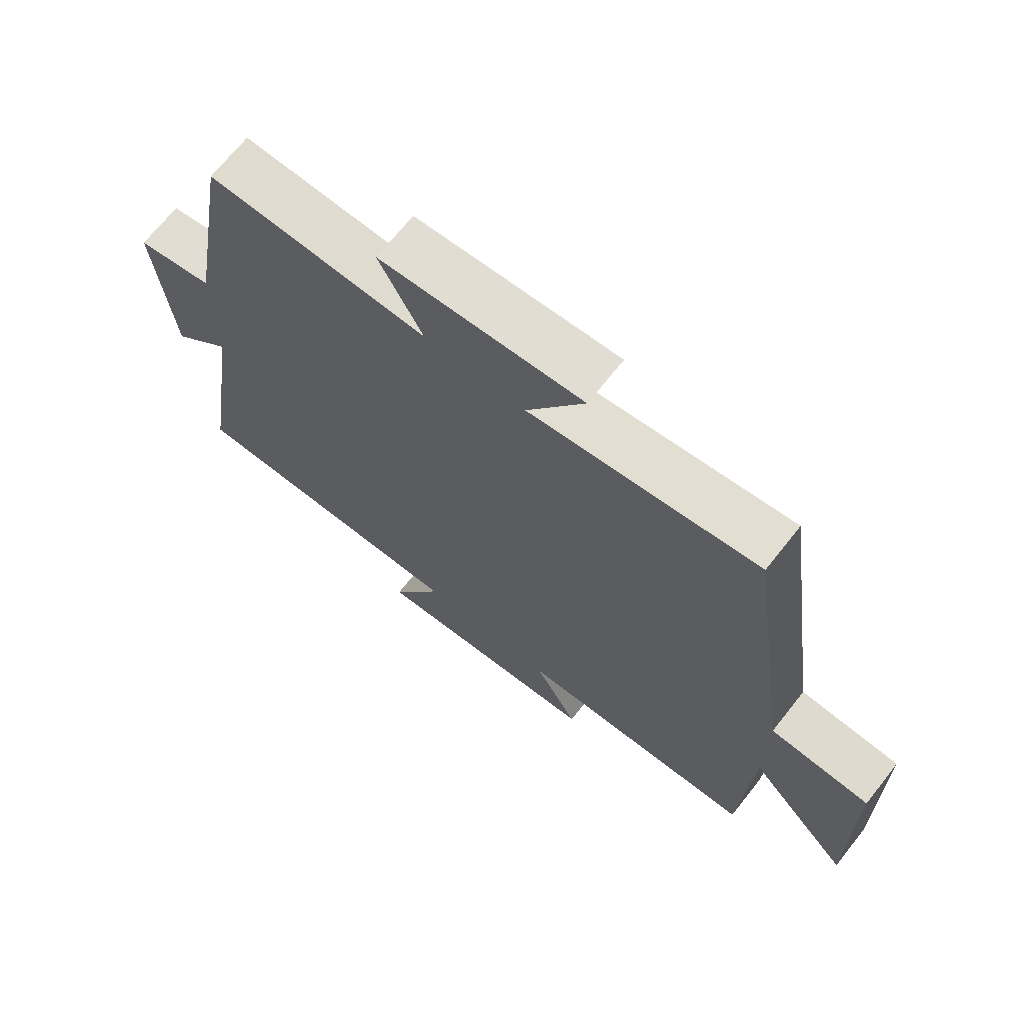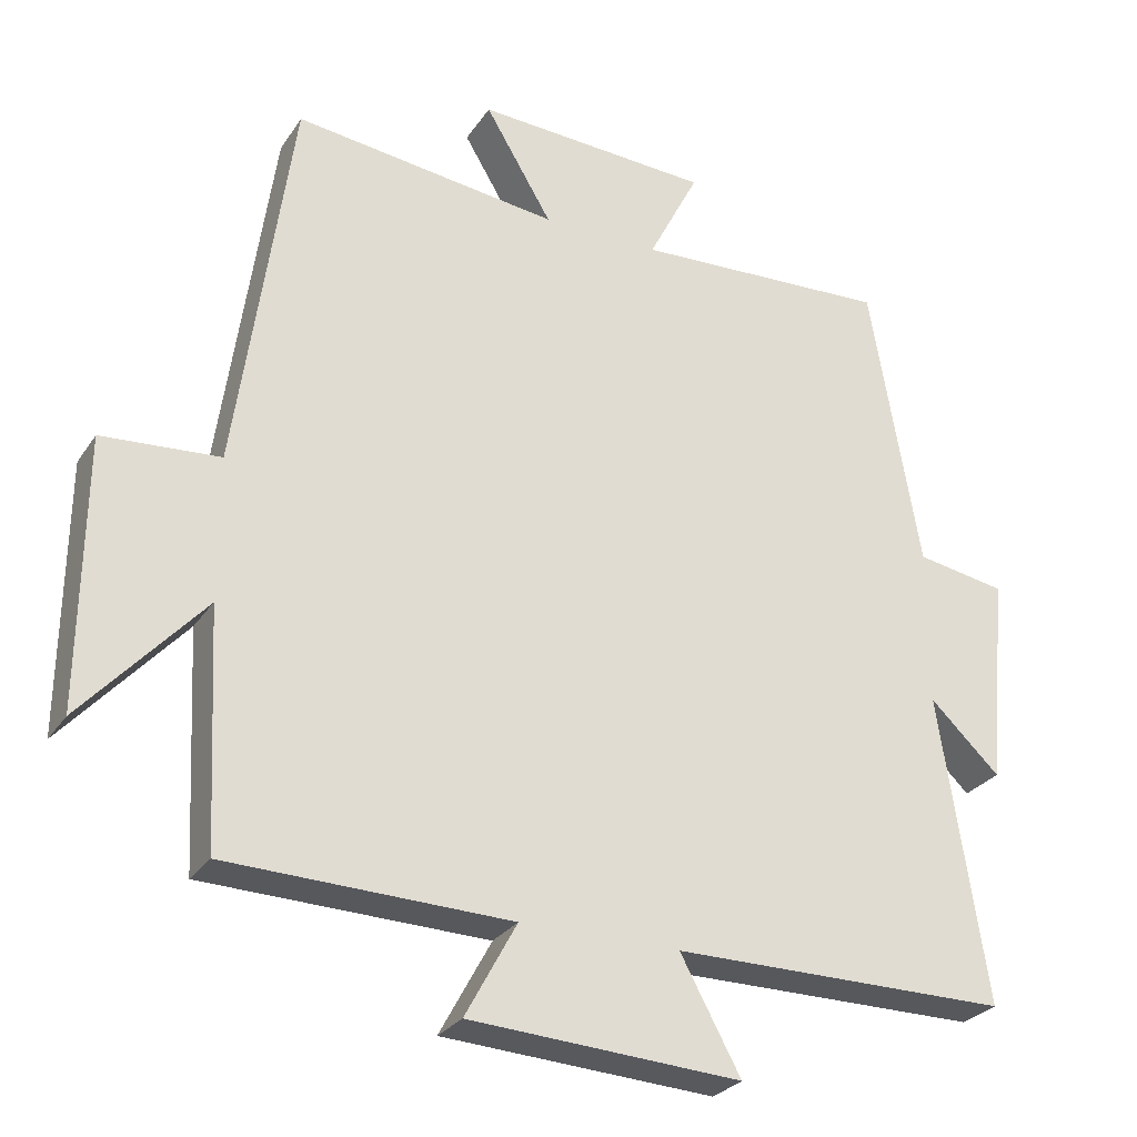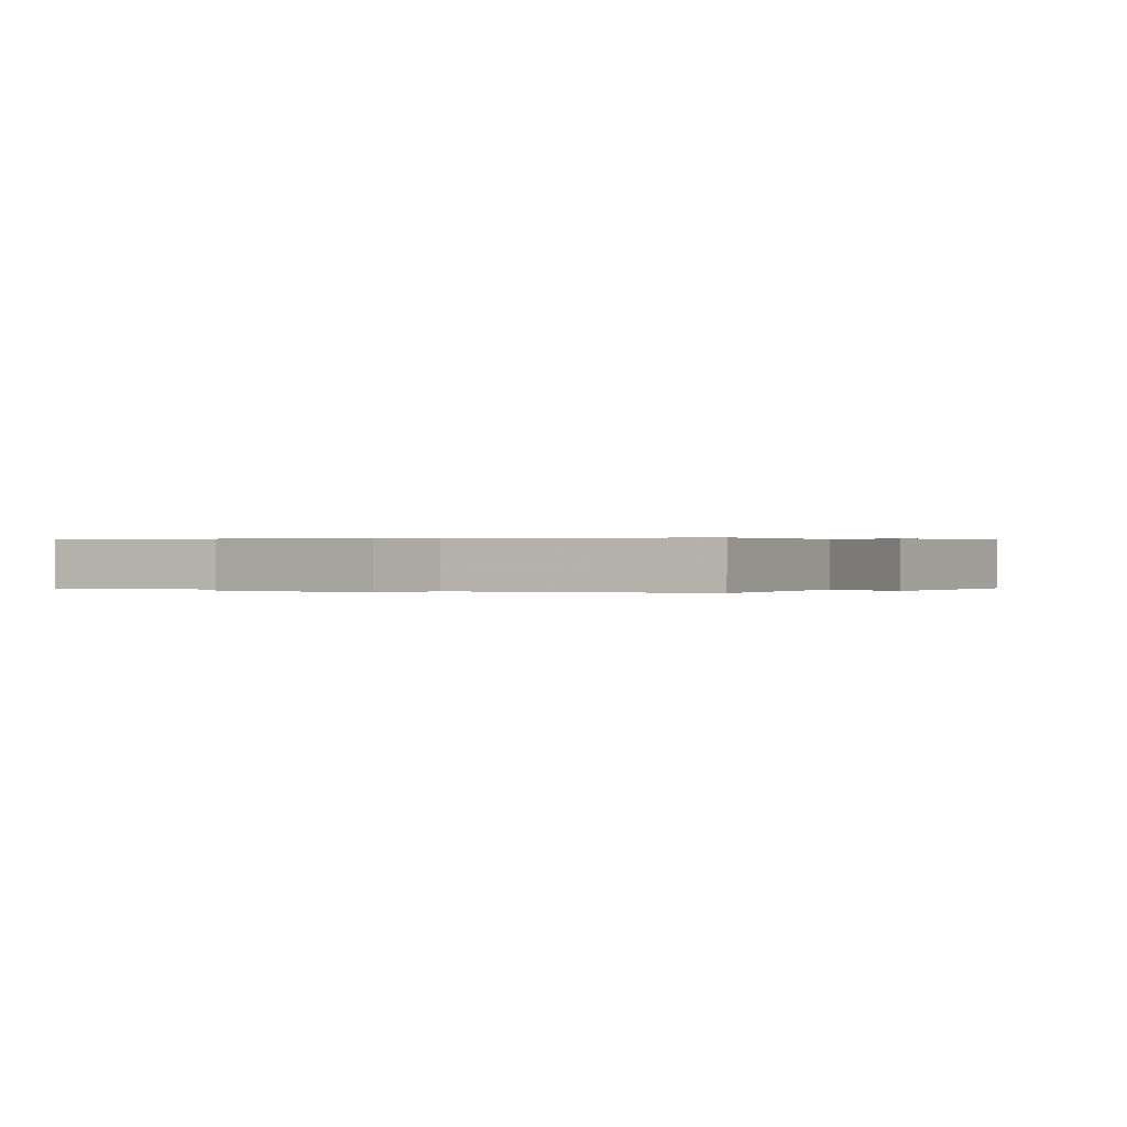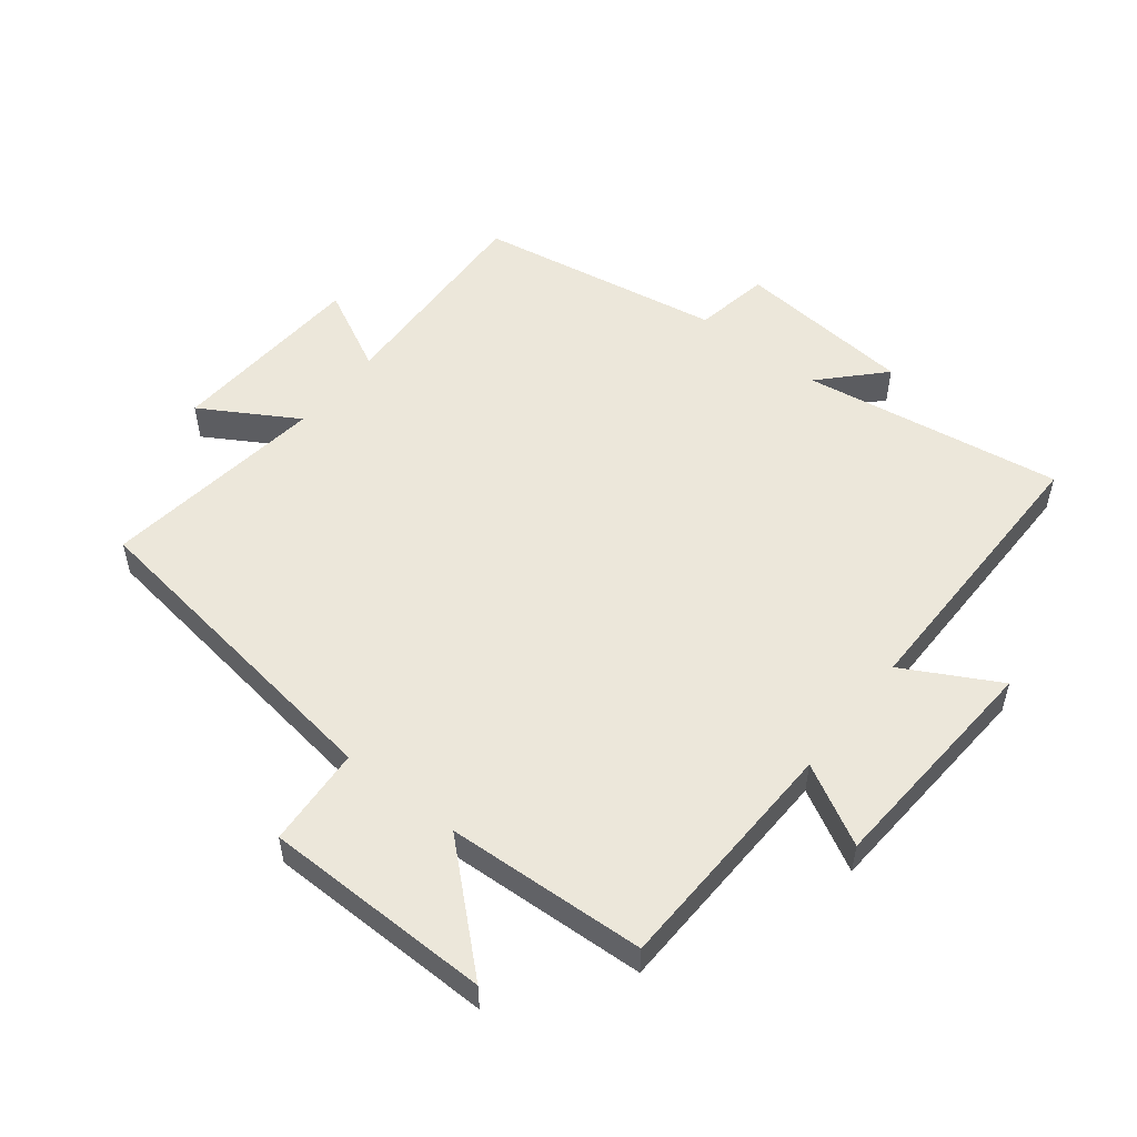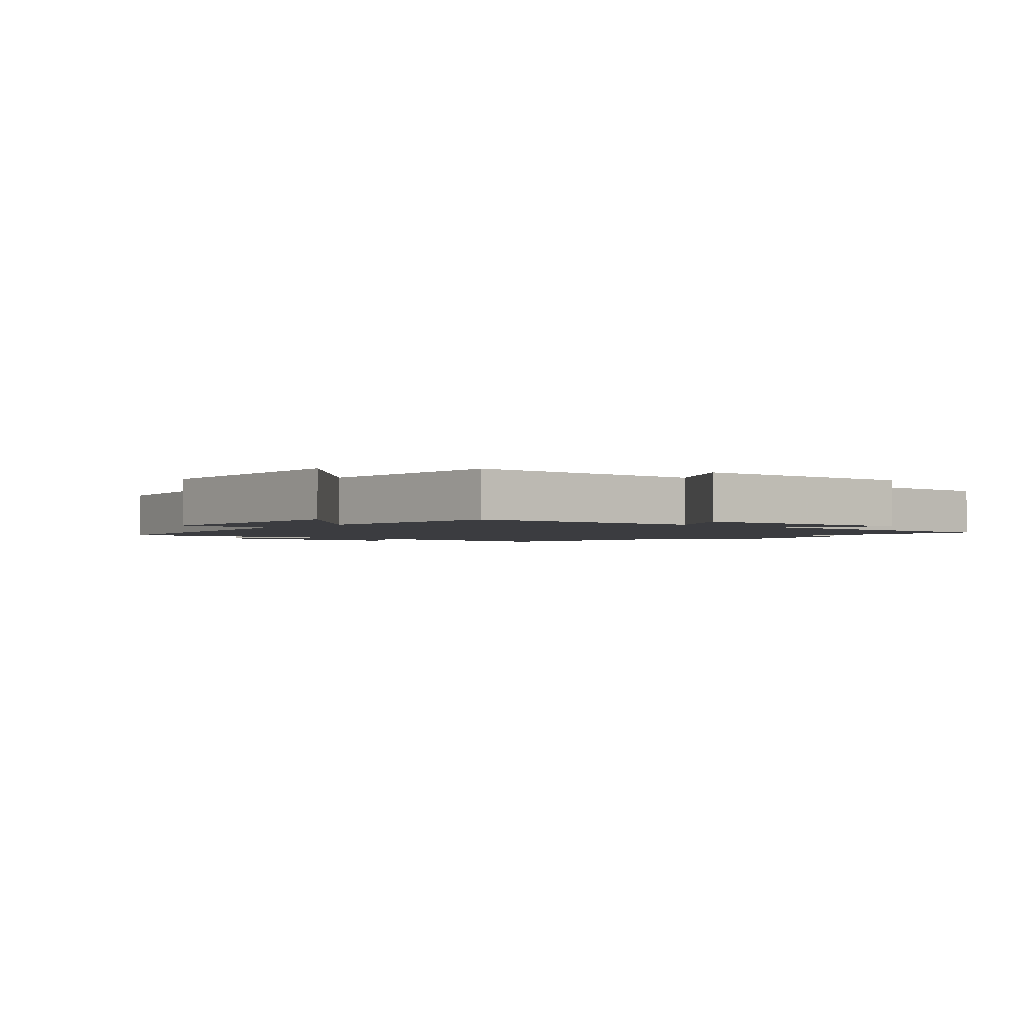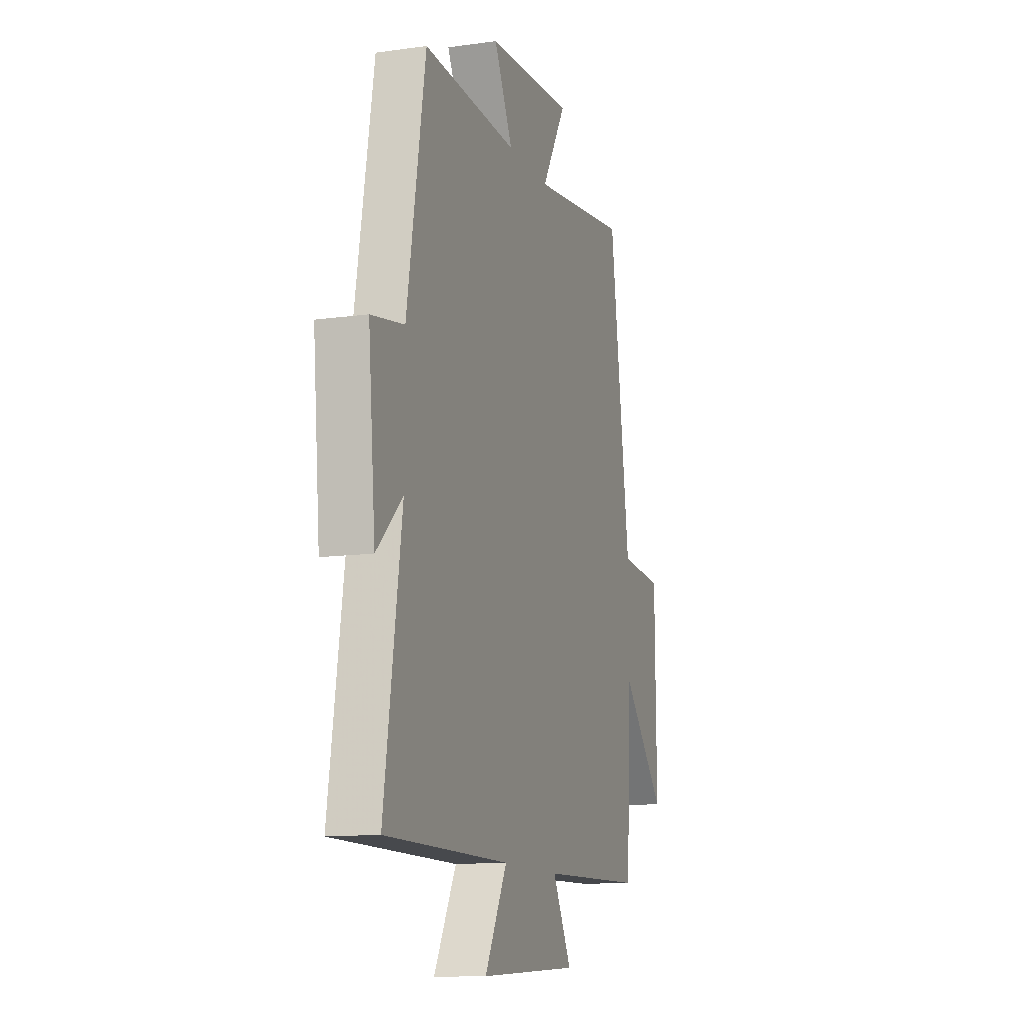
<metadata>
{"format":"obj","ext":"obj","renderer":"f3d","projection":"perspective","resolution":1024,"background":"white","views":[{"elev":69.2,"azim":38.4,"up":"+Z"},{"elev":-27.7,"azim":153.2,"up":"+Z"},{"elev":0.2,"azim":-58.8,"up":"+Y"},{"elev":52.8,"azim":128.3,"up":"+Y"},{"elev":-2.1,"azim":140.2,"up":"+Y"},{"elev":-12.2,"azim":-71.7,"up":"+Z"}]}
</metadata>
<code>
v -0.563 0.07 -0.5
v -0.5 0.07 -0.088
v -0.594 0.07 -0.177
v -0.62 0.07 0.105
v -0.5 0.07 0.126
v -0.433 0.07 0.516
v -0.089 0.07 0.5
v -0.157 0.07 0.633
v 0.159 0.07 0.651
v 0.069 0.07 0.5
v 0.426 0.07 0.545
v 0.5 0.07 0.021
v 0.658 0.07 0.01
v 0.662 0.07 -0.352
v 0.5 0.07 -0.173
v 0.484 0.07 -0.489
v 0.104 0.07 -0.5
v 0.173 0.07 -0.627
v -0.191 0.07 -0.649
v -0.11 0.07 -0.5
v -0.563 0 -0.5
v -0.5 0 -0.088
v -0.594 0 -0.177
v -0.62 0 0.105
v -0.5 0 0.126
v -0.433 0 0.516
v -0.089 0 0.5
v -0.157 0 0.633
v 0.159 0 0.651
v 0.069 0 0.5
v 0.426 0 0.545
v 0.5 0 0.021
v 0.658 0 0.01
v 0.662 0 -0.352
v 0.5 0 -0.173
v 0.484 0 -0.489
v 0.104 0 -0.5
v 0.173 0 -0.627
v -0.191 0 -0.649
v -0.11 0 -0.5
f 17 18 19 20
f 20 1 2
f 17 20 2
f 16 17 2
f 15 16 2
f 12 13 14 15
f 12 15 2
f 11 12 2
f 10 11 2
f 7 8 9 10
f 7 10 2 3
f 5 6 7
f 5 7 3
f 3 4 5
f 40 39 38 37
f 22 21 40
f 22 40 37
f 22 37 36
f 22 36 35
f 35 34 33 32
f 22 35 32
f 22 32 31
f 22 31 30
f 30 29 28 27
f 23 22 30 27
f 27 26 25
f 23 27 25
f 25 24 23
f 1 21 22 2
f 2 22 23 3
f 3 23 24 4
f 4 24 25 5
f 5 25 26 6
f 6 26 27 7
f 7 27 28 8
f 8 28 29 9
f 9 29 30 10
f 10 30 31 11
f 11 31 32 12
f 12 32 33 13
f 13 33 34 14
f 14 34 35 15
f 15 35 36 16
f 16 36 37 17
f 17 37 38 18
f 18 38 39 19
f 19 39 40 20
f 20 40 21 1

</code>
